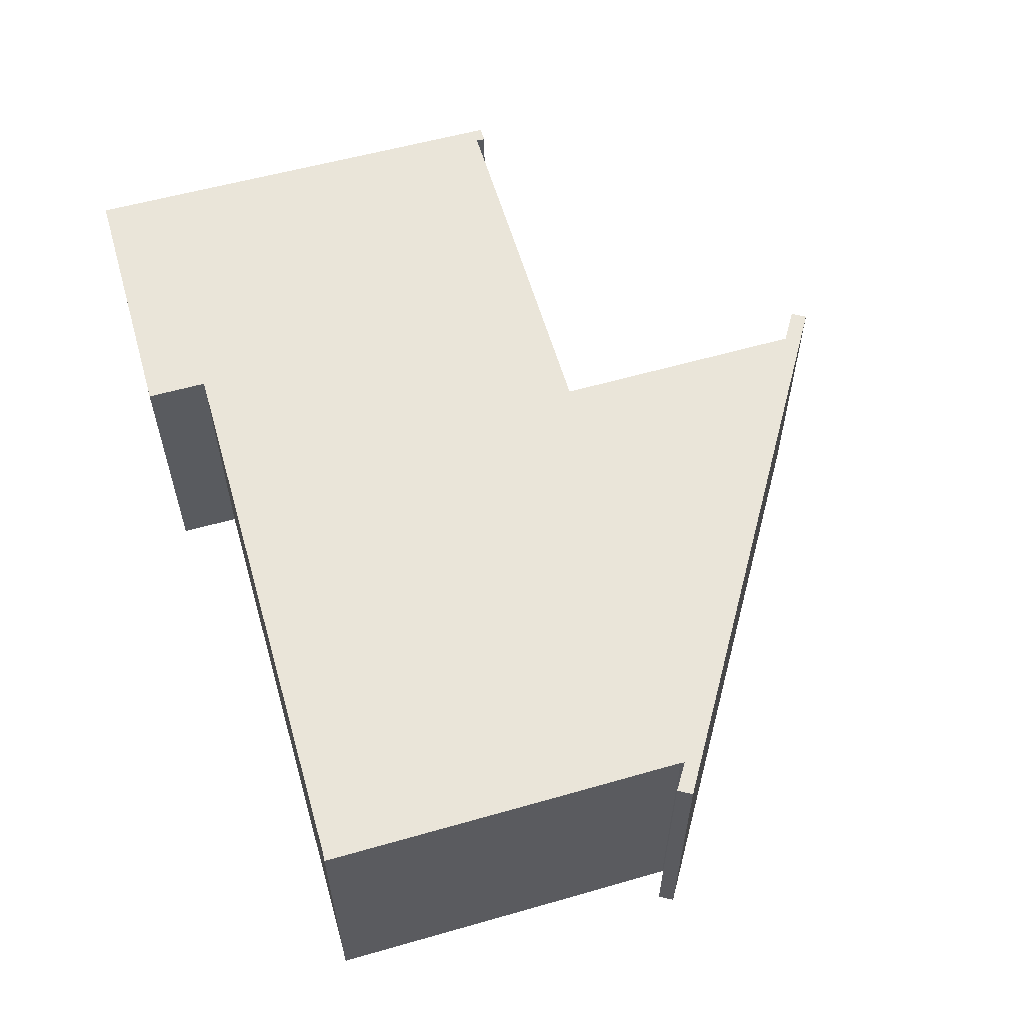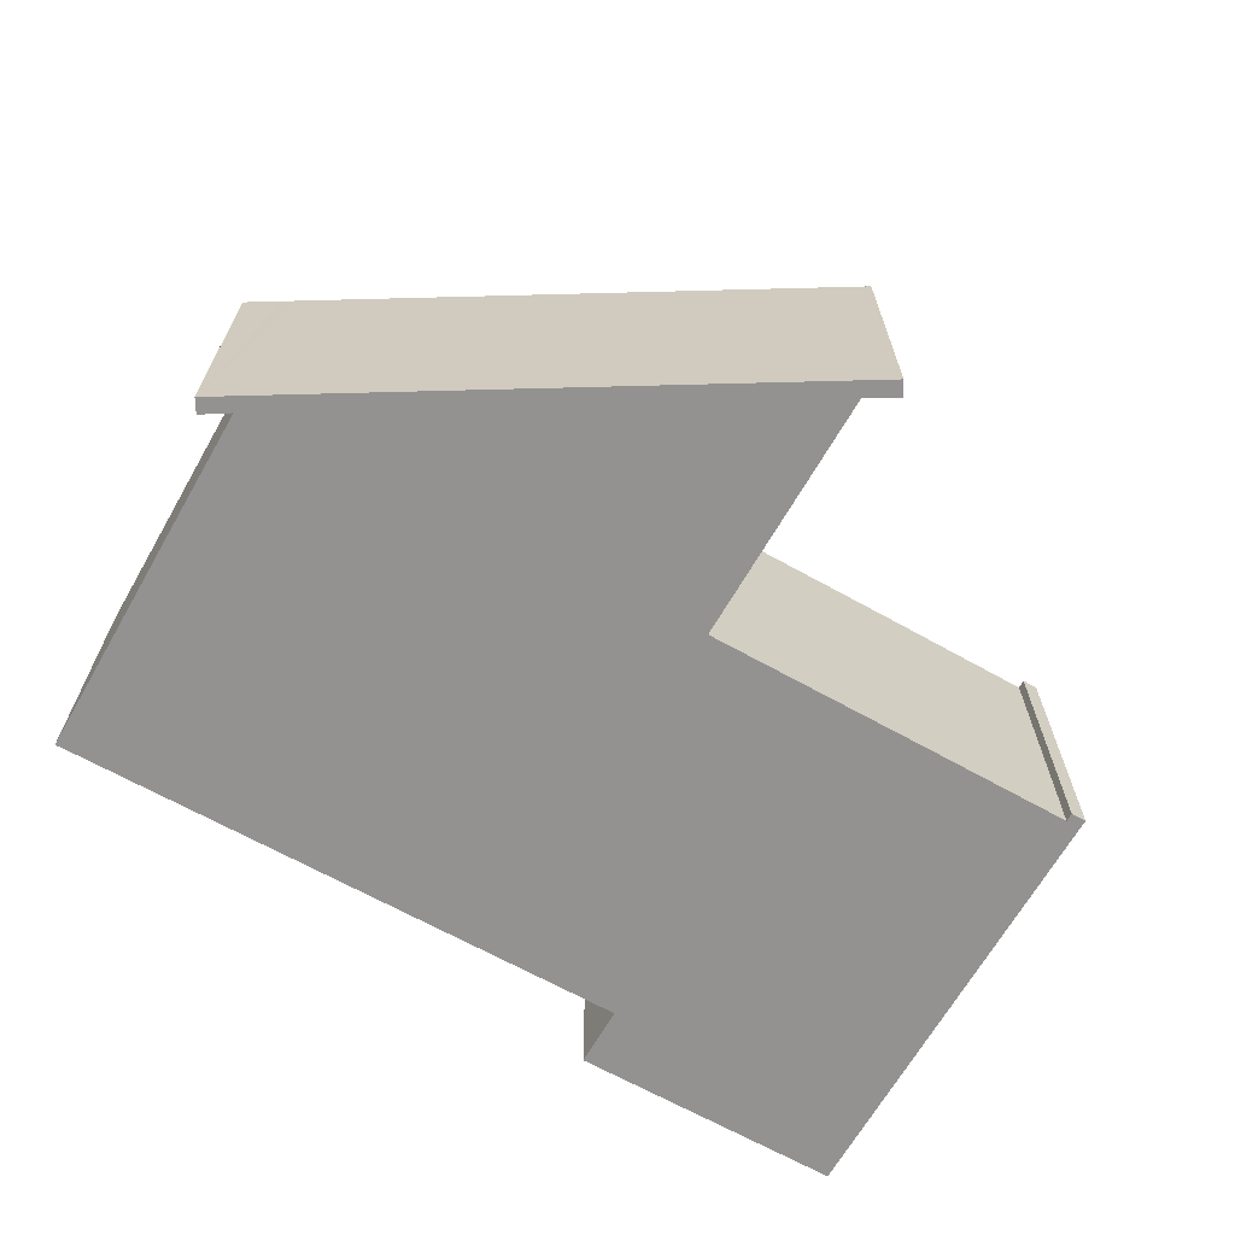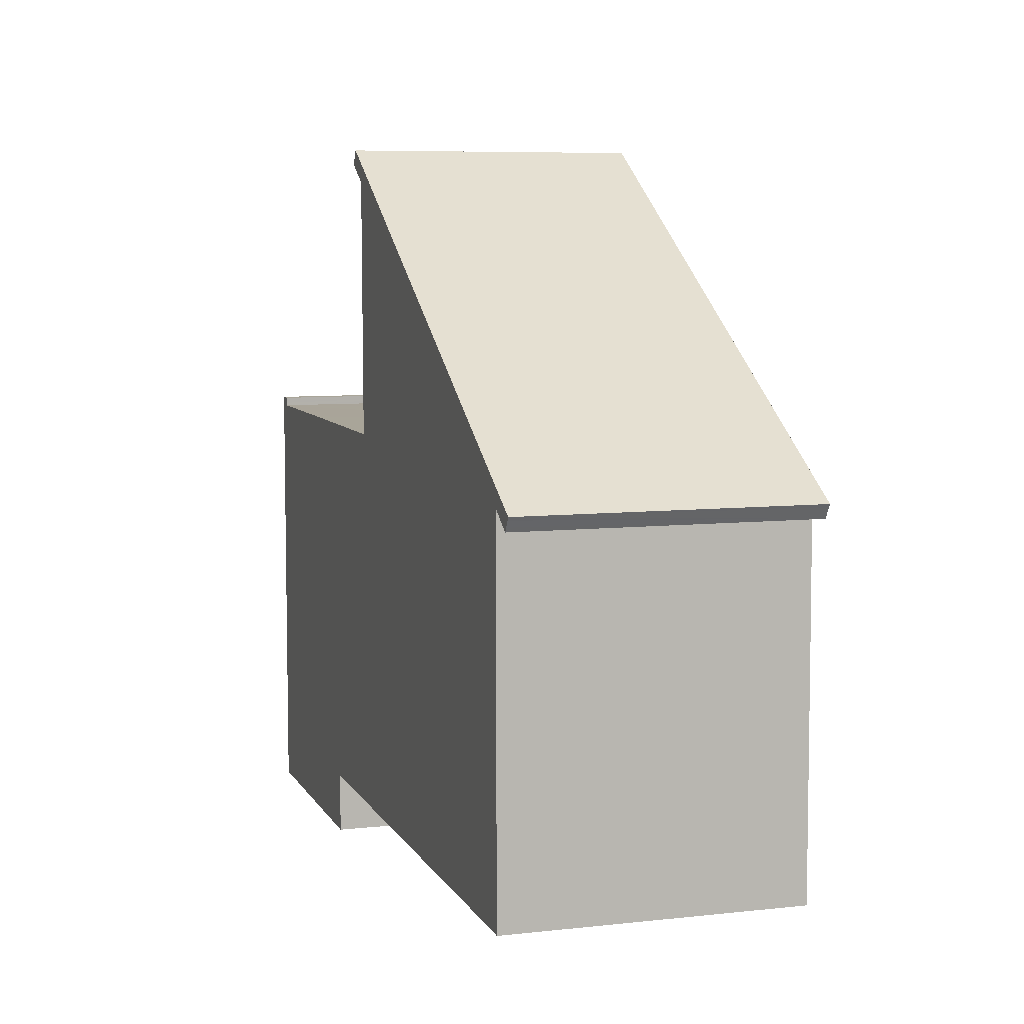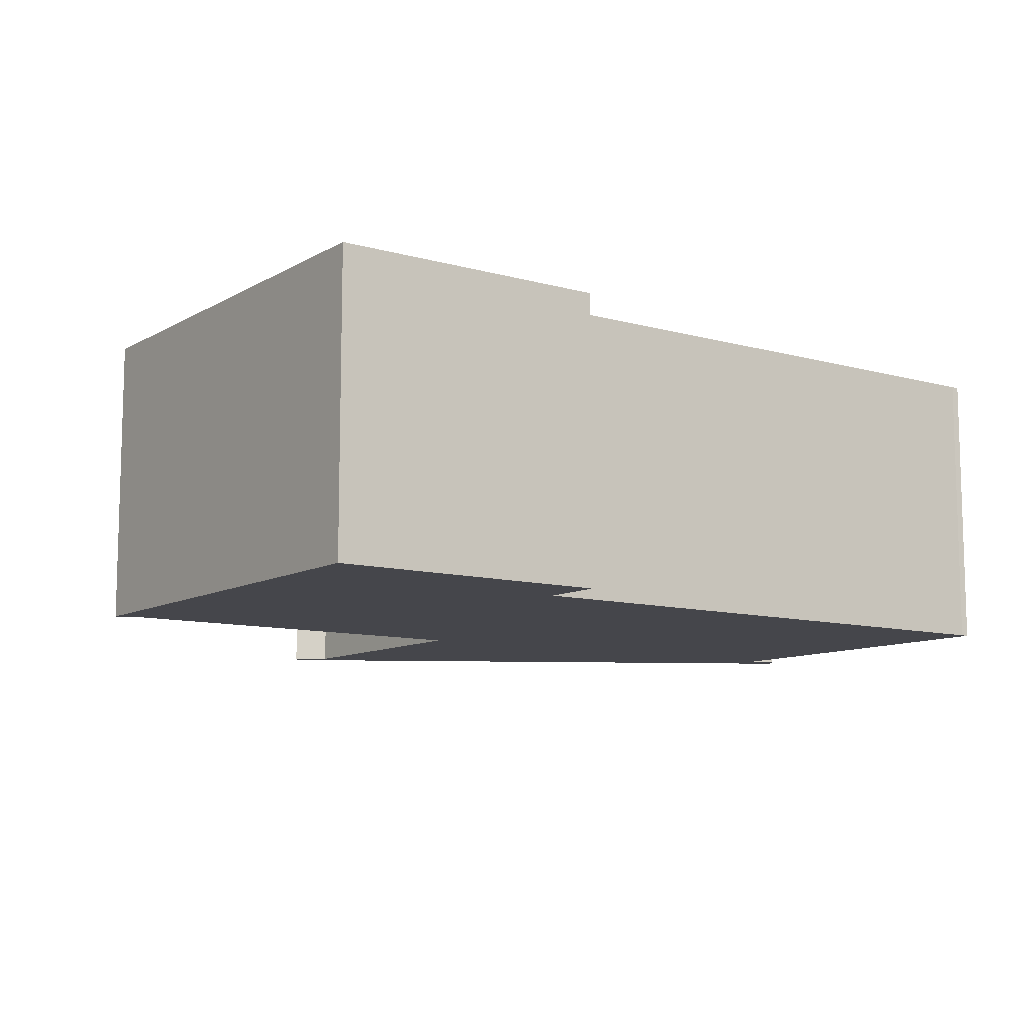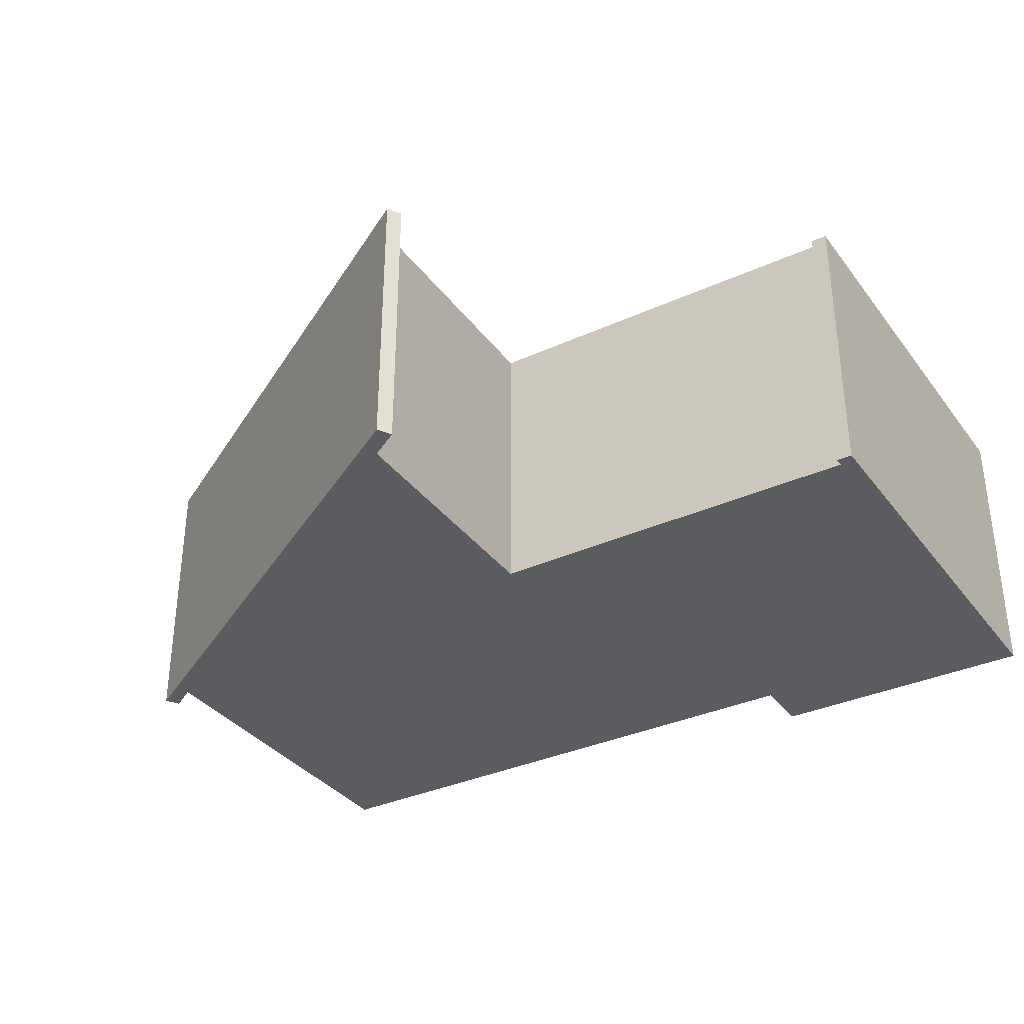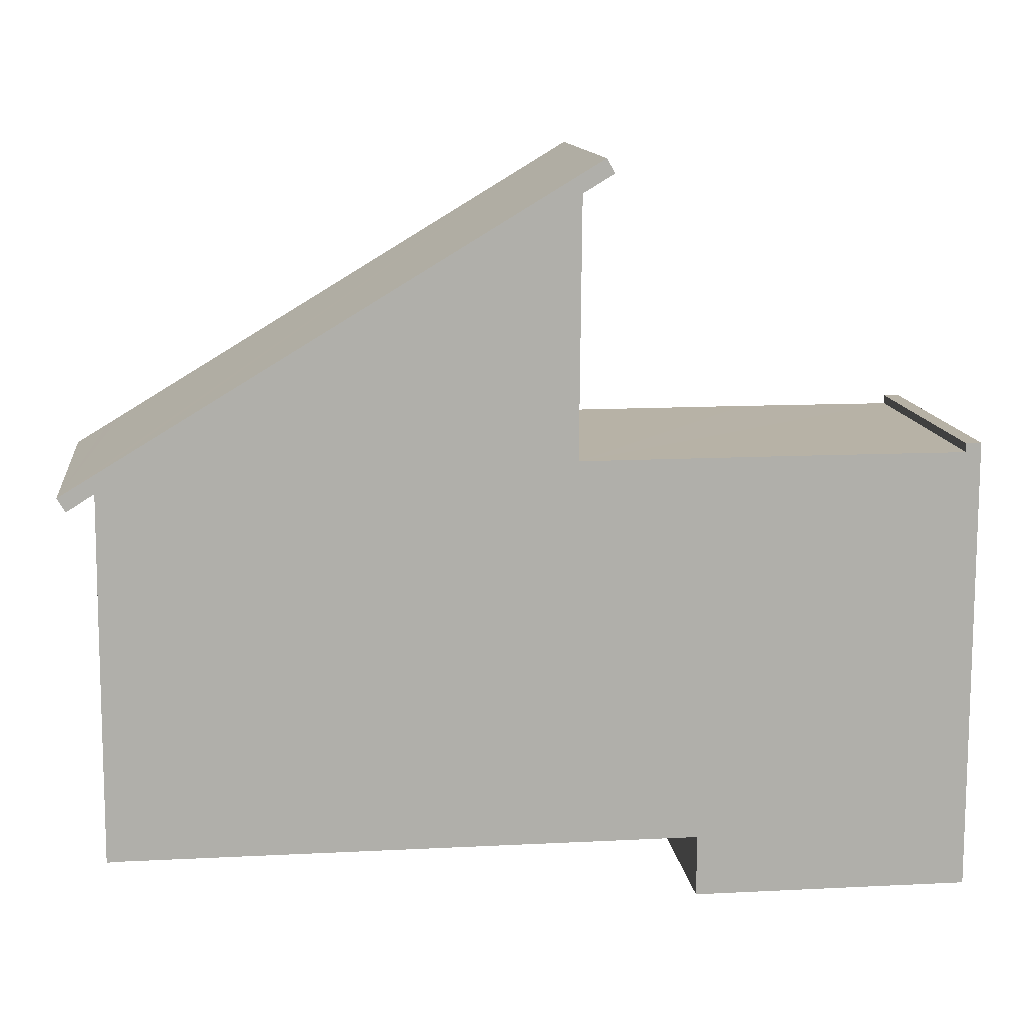
<metadata>
{"format":"obj","ext":"obj","renderer":"f3d","projection":"perspective","resolution":1024,"background":"white","views":[{"elev":58.4,"azim":-106.1,"up":"+Y"},{"elev":-66.4,"azim":-29.5,"up":"+Y"},{"elev":7.3,"azim":-107.5,"up":"+Z"},{"elev":-10.1,"azim":144.5,"up":"+Y"},{"elev":-34.4,"azim":31.5,"up":"+Y"},{"elev":12.4,"azim":-6.7,"up":"+Z"}]}
</metadata>
<code>
v  1.086 9.68 0.652
v  0.062 9.68 -0.105
v  0 9.68 5.927e-16
v  0.186 9.68 -0.316
v  0.272 9.68 -0.462
v  1.082 9.68 0.049
v  1.161 9.68 0.099
v  1.489 9.68 0.895
v  1.181 9.68 -0.033
v  1.109 9.68 -10.1
v  1.353 9.68 -12.19
v  1.096 9.68 -12.2
v  1.143 9.68 -4.456
v  16.7 9.68 -12.18
v  16.6 9.68 0.811
v  16.64 9.68 10
v  16.65 9.68 7.226
v  16.67 9.68 9.376
v  17.7 9.68 9.998
v  17.43 9.68 10.47
v  20.72 9.68 -12.17
v  16.67 9.68 0.811
v  24.12 9.68 0.828
v  30.01 9.68 -14.22
v  20.71 9.68 -14.22
v  29.46 9.68 0.825
v  30 9.68 -12.13
v  29.97 9.68 0.705
v  29.46 9.68 0.925
v  29.45 9.68 1.122
v  29.97 9.68 1.123
v  29.97 9.68 0.925
v  16.6 -4.966e-17 0.811
v  16.67 -4.966e-17 0.811
v  24.12 -5.07e-17 0.828
v  29.46 -5.052e-17 0.825
v  29.45 -6.87e-17 1.122
v  29.97 -6.876e-17 1.123
v  30 7.426e-16 -12.13
v  30.01 8.71e-16 -14.22
v  29.97 -4.317e-17 0.705
v  29.97 -5.664e-17 0.925
v  16.67 -5.741e-16 9.376
v  16.65 -4.425e-16 7.226
v  20.71 8.71e-16 -14.22
v  20.72 7.454e-16 -12.17
v  1.353 7.461e-16 -12.19
v  16.7 7.456e-16 -12.18
v  1.096 7.473e-16 -12.2
v  1.109 6.185e-16 -10.1
v  1.143 2.729e-16 -4.456
v  1.181 2.021e-18 -0.033
v  1.161 -6.062e-18 0.099
v  29.46 -5.664e-17 0.925
v  0.272 2.829e-17 -0.462
v  1.082 -3e-18 0.049
v  17.7 -6.122e-16 9.998
v  0.062 6.429e-18 -0.105
v  0 0 0
v  0.186 1.935e-17 -0.316
v  1.086 -3.992e-17 0.652
v  16.64 -6.123e-16 10
v  17.43 -6.411e-16 10.47
v  1.489 -5.48e-17 0.895
g defaultobject
f 1 2 3
f 2 1 4
f 4 1 5
f 5 1 6
f 6 1 7
f 7 1 8
f 7 8 9
f 10 11 12
f 11 10 13
f 11 13 14
f 14 13 9
f 14 9 8
f 14 8 15
f 15 8 16
f 15 16 17
f 17 16 18
f 18 16 19
f 19 16 20
f 15 21 14
f 21 15 22
f 21 22 23
f 21 24 25
f 24 21 23
f 24 23 26
f 24 26 27
f 27 26 28
f 28 26 29
f 28 29 30
f 28 30 31
f 28 31 32
f 33 22 15
f 22 33 23
f 23 33 26
f 26 33 34
f 26 34 35
f 26 35 36
f 37 31 30
f 31 37 38
f 38 32 31
f 32 38 28
f 28 38 27
f 27 38 24
f 24 38 39
f 24 39 40
f 39 38 41
f 41 38 42
f 43 17 18
f 17 43 15
f 15 43 33
f 33 43 44
f 40 25 24
f 25 40 45
f 46 14 21
f 14 46 11
f 11 46 47
f 47 46 48
f 47 12 11
f 12 47 49
f 45 21 25
f 21 45 46
f 49 10 12
f 10 49 13
f 13 49 9
f 9 49 50
f 9 50 51
f 9 51 52
f 52 7 9
f 7 52 53
f 29 37 30
f 37 29 26
f 37 26 54
f 54 26 36
f 53 6 7
f 6 53 5
f 5 53 55
f 55 53 56
f 57 18 19
f 18 57 43
f 55 4 5
f 4 55 2
f 2 55 3
f 3 55 58
f 3 58 59
f 58 55 60
f 59 1 3
f 1 59 8
f 8 59 16
f 16 59 20
f 20 59 61
f 20 61 62
f 20 62 63
f 62 61 64
f 63 19 20
f 19 63 57
f 37 42 38
f 42 37 41
f 41 37 54
f 41 54 39
f 39 54 36
f 39 36 35
f 39 35 34
f 39 34 33
f 59 53 61
f 53 59 56
f 56 59 58
f 56 58 55
f 55 58 60
f 62 57 63
f 57 62 43
f 43 62 64
f 43 64 44
f 44 64 33
f 33 64 39
f 39 64 40
f 40 64 46
f 46 64 48
f 48 64 61
f 48 61 53
f 48 53 52
f 48 52 51
f 48 51 47
f 47 51 50
f 47 50 49
f 45 40 46

</code>
